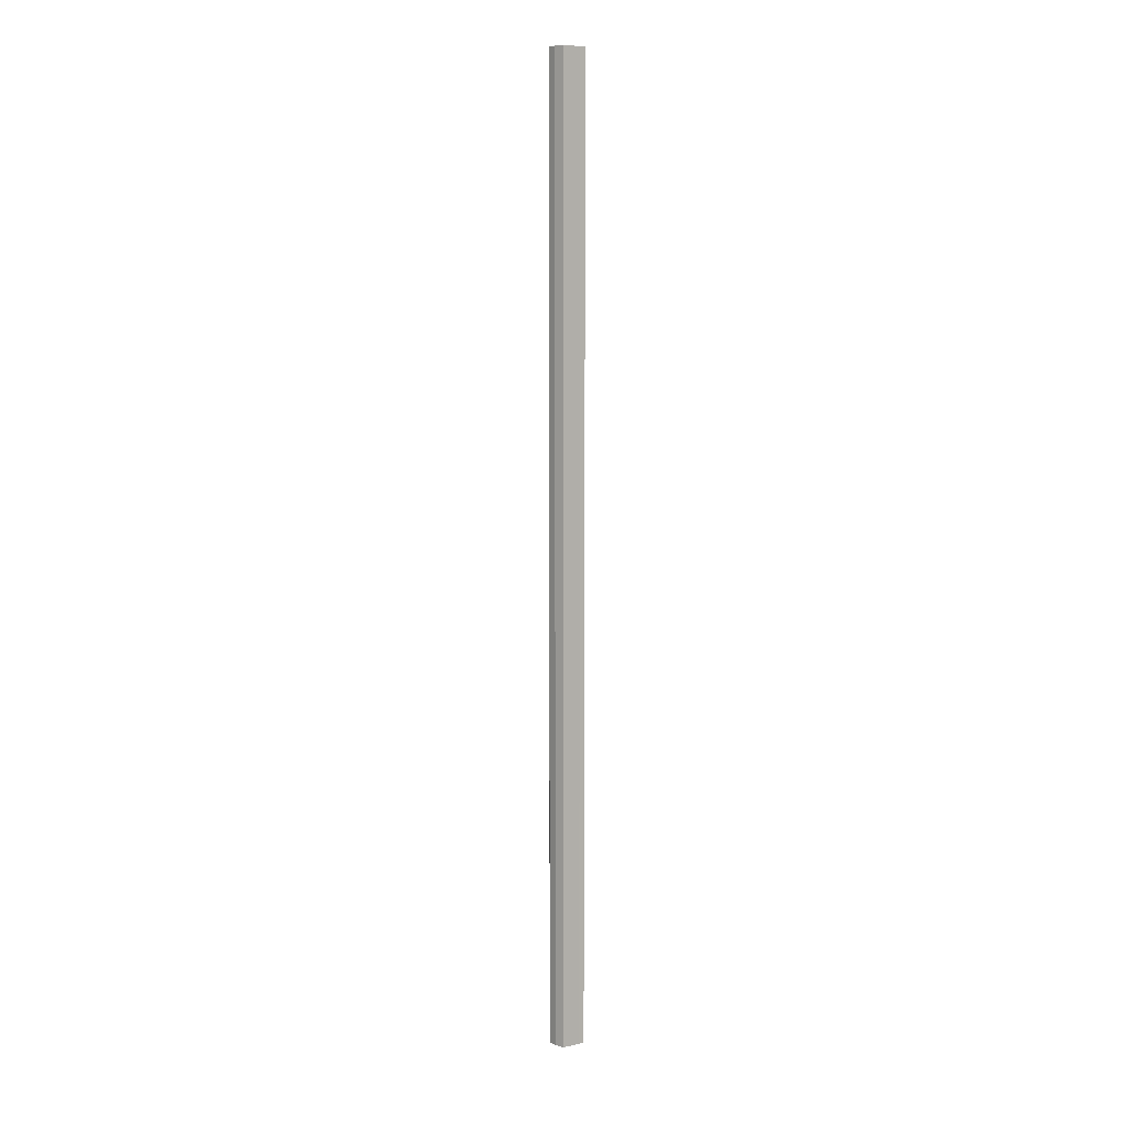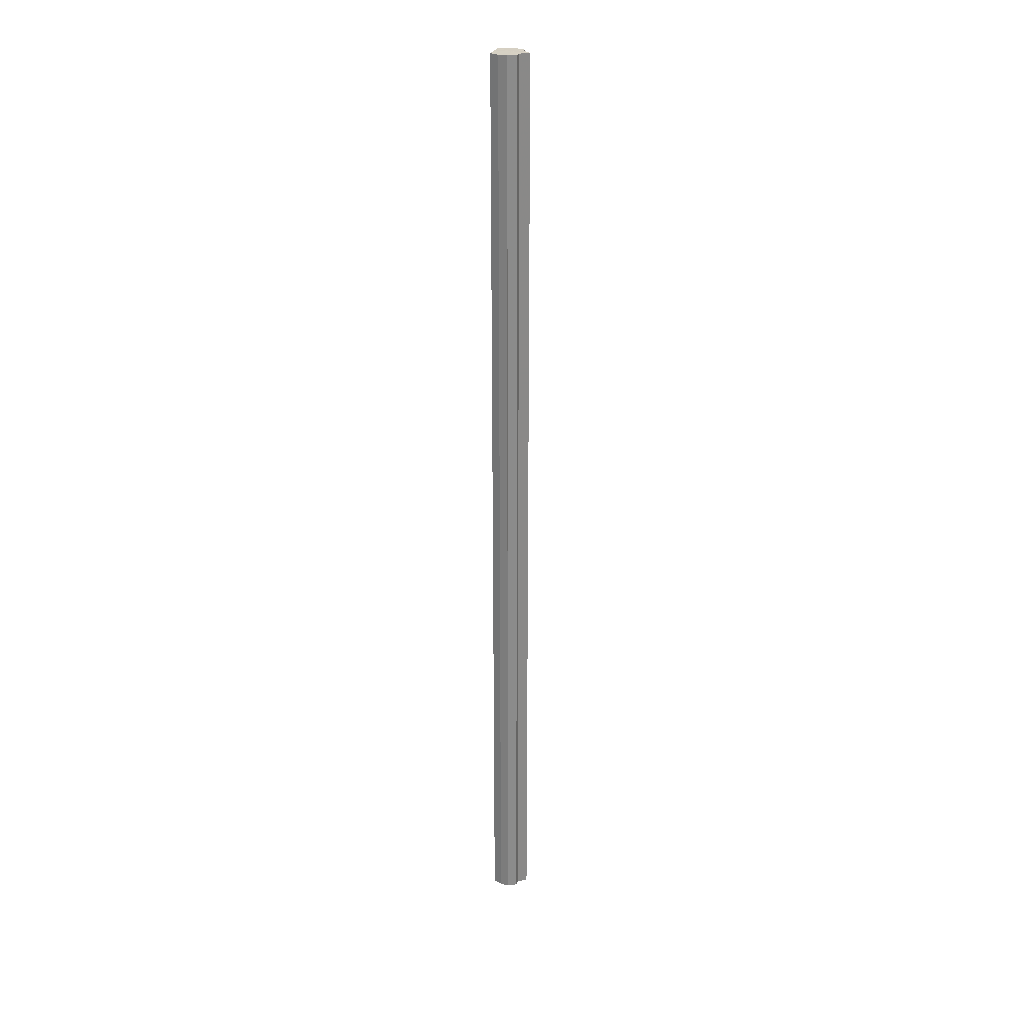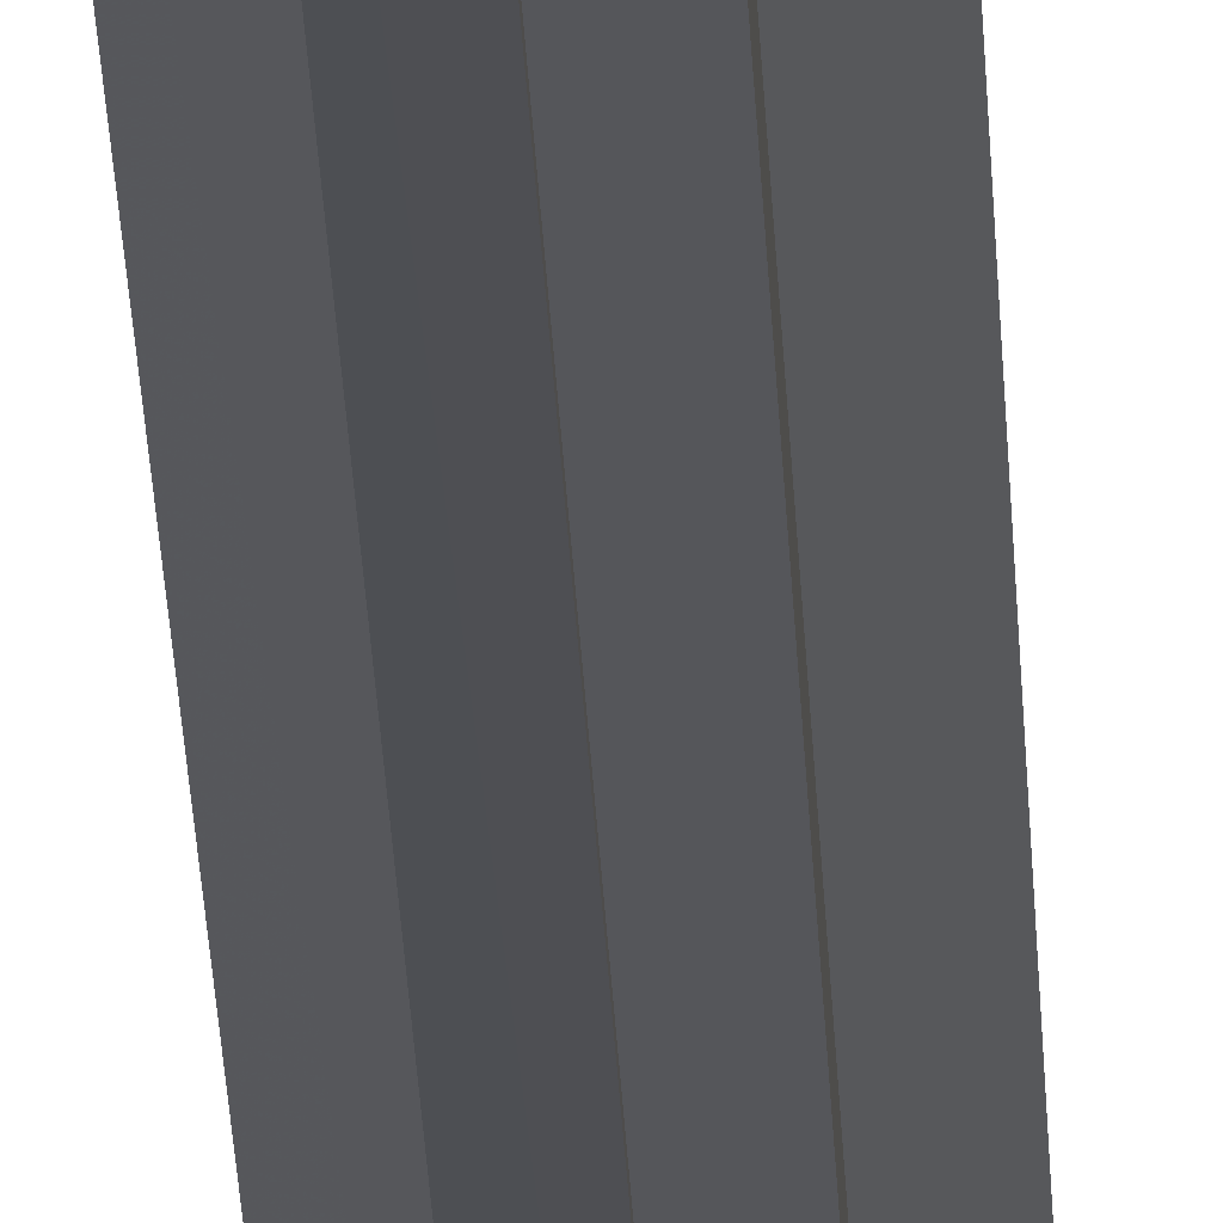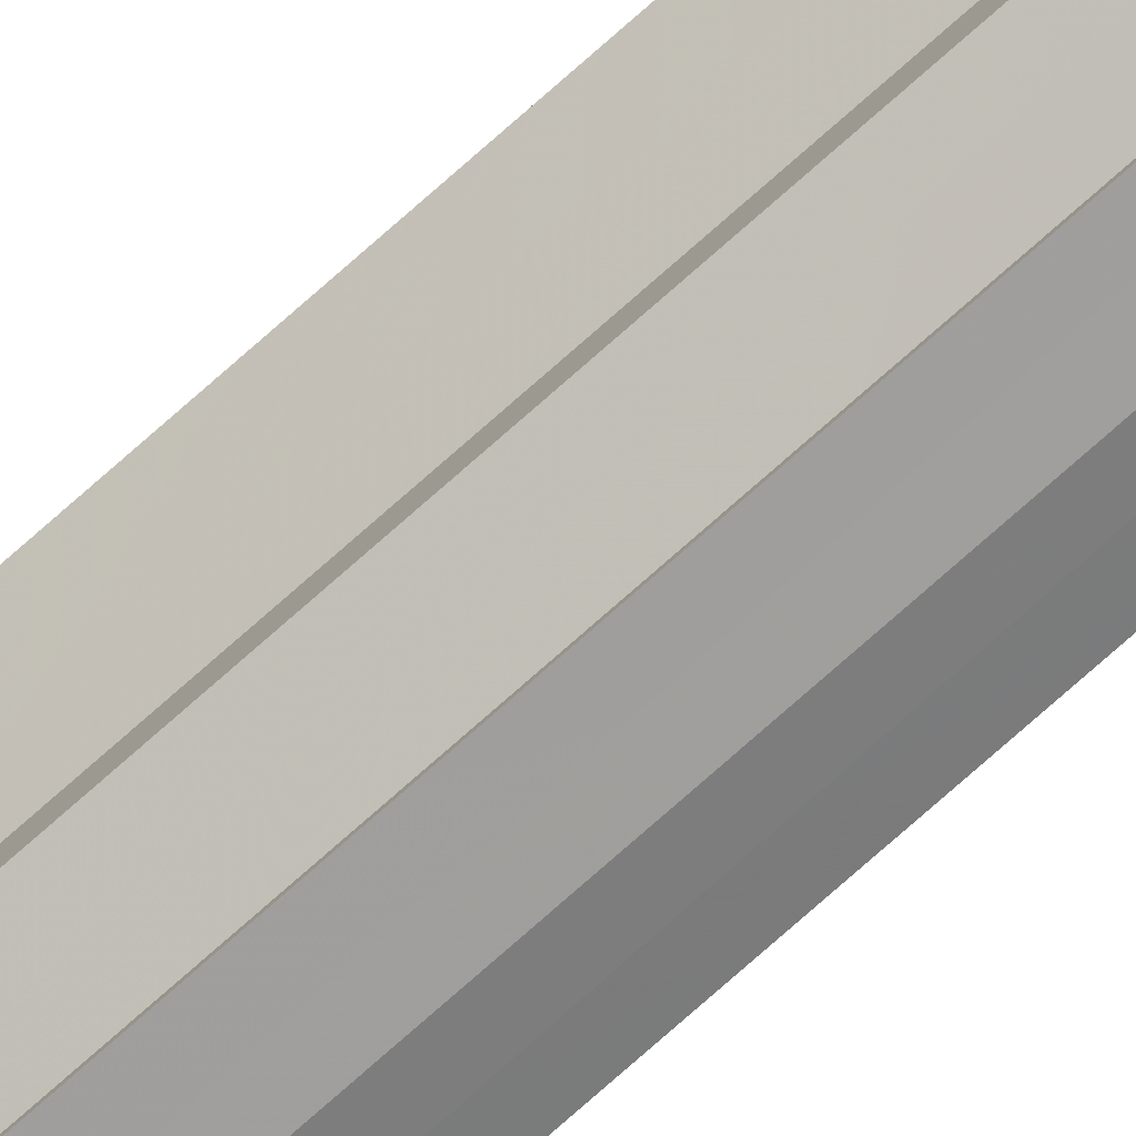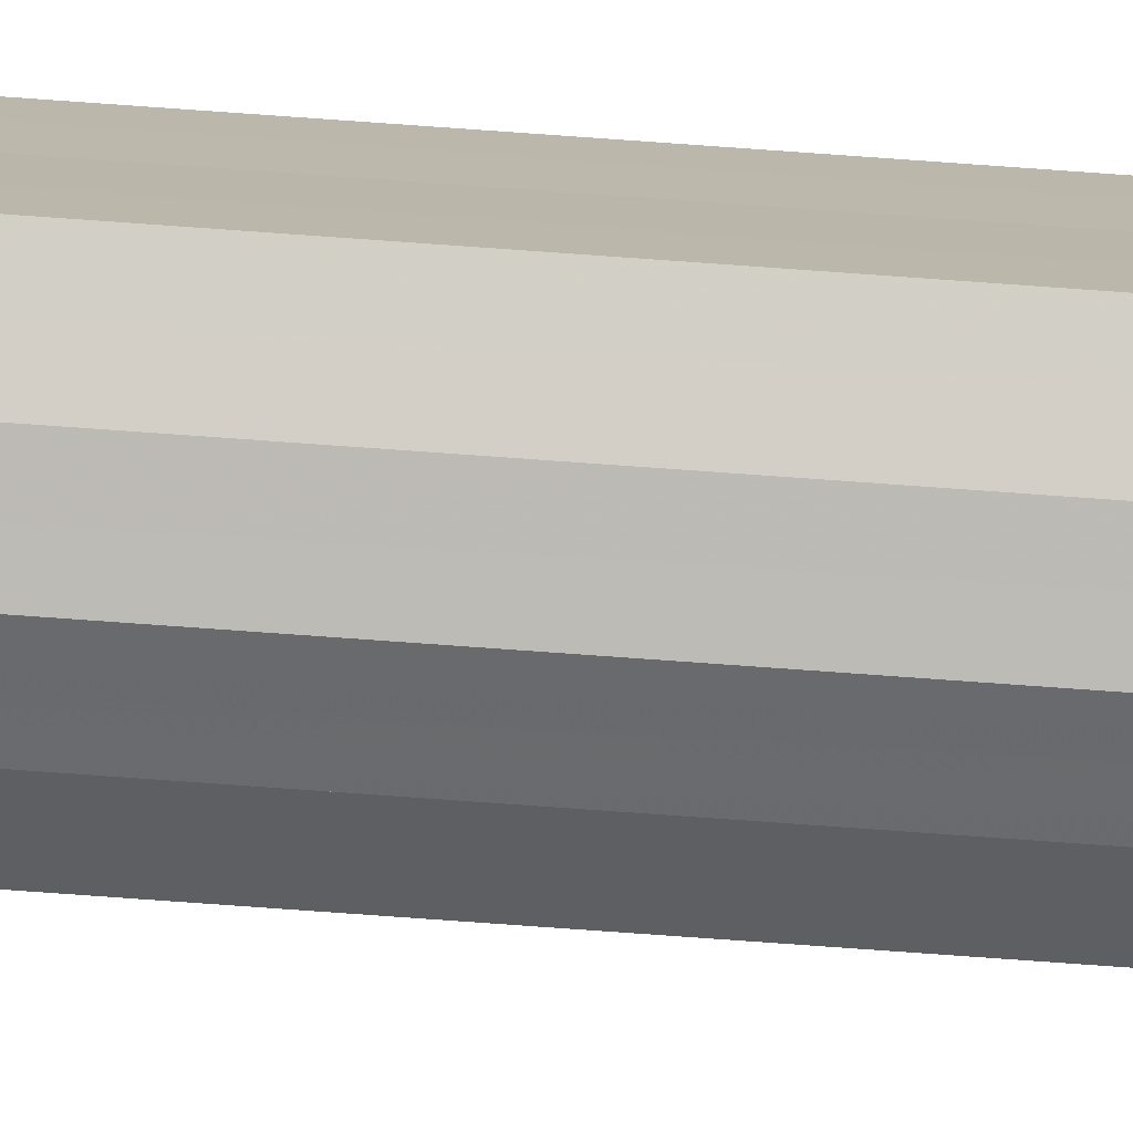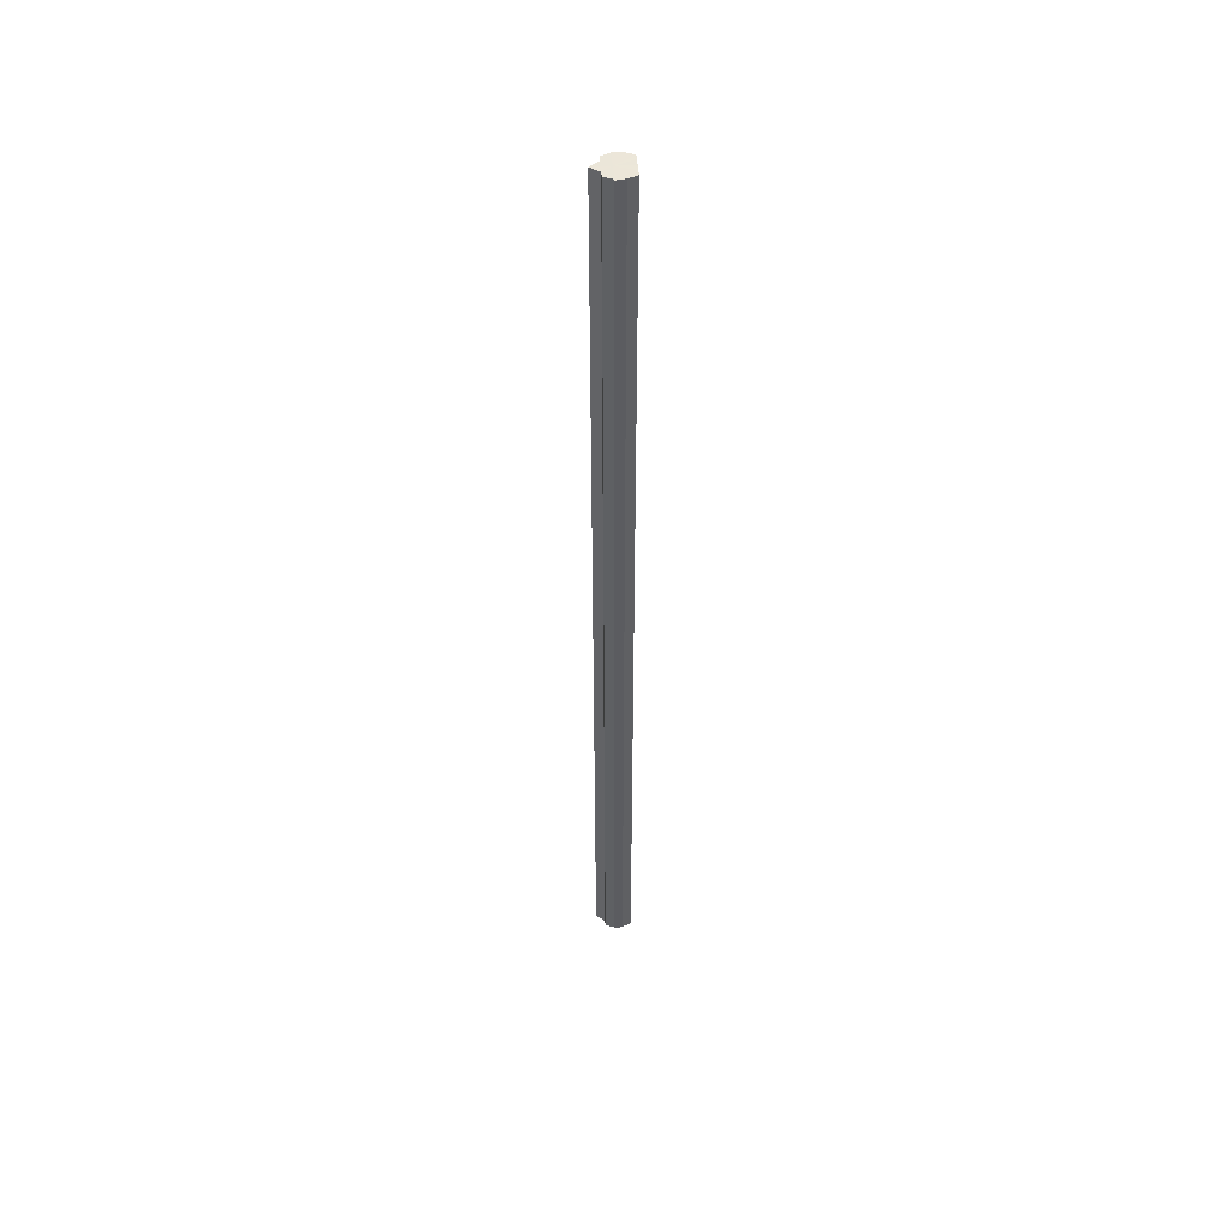
<metadata>
{"format":"obj","ext":"obj","renderer":"f3d","projection":"perspective","resolution":1024,"background":"white","views":[{"elev":9.6,"azim":-120.3,"up":"+Y"},{"elev":26.6,"azim":16.9,"up":"+Y"},{"elev":-17.1,"azim":1.5,"up":"+Z"},{"elev":-76.4,"azim":131.5,"up":"+Z"},{"elev":-75.9,"azim":-94.1,"up":"+Z"},{"elev":48.6,"azim":175.5,"up":"+Y"}]}
</metadata>
<code>
o 3949
v 2223 1892 17.35
v 2223 1892 17.35
v 2223 1891 17.35
v 2223 1892 17.35
v 2223 1891 17.35
v 2223 1892 17.35
v 2223 1891 17.35
v 2223 1892 17.34
v 2223 1891 17.35
v 2223 1892 17.33
v 2223 1891 17.34
v 2223 1892 17.35
v 2223 1891 17.35
v 2223 1892 17.33
v 2223 1891 17.33
v 2223 1892 17.32
v 2223 1891 17.33
v 2223 1892 17.34
v 2223 1891 17.34
v 2223 1892 17.32
v 2223 1891 17.32
v 2223 1892 17.32
v 2223 1891 17.32
v 2223 1892 17.33
v 2223 1891 17.33
v 2223 1892 17.33
v 2223 1891 17.33
v 2223 1892 17.32
v 2223 1891 17.32
v 2223 1892 17.32
v 2223 1891 17.32
v 2223 1892 17.32
v 2223 1891 17.32
v 2223 1892 17.33
v 2223 1892 17.32
v 2223 1892 17.32
v 2223 1892 17.33
v 2223 1892 17.33
v 2223 1892 17.34
v 2223 1892 17.35
v 2223 1892 17.35
v 2223 1892 17.35
v 2223 1891 17.35
v 2223 1891 17.35
v 2223 1892 17.35
v 2223 1892 17.35
v 2223 1891 17.35
v 2223 1891 17.35
v 2223 1891 17.34
v 2223 1892 17.35
v 2223 1891 17.33
v 2223 1892 17.34
v 2223 1892 17.33
v 2223 1892 17.34
v 2223 1892 17.35
v 2223 1891 17.34
v 2223 1892 17.35
v 2223 1891 17.35
v 2223 1891 17.33
v 2223 1891 17.35
v 2223 1891 17.35
v 2223 1891 17.34
v 2223 1891 17.33
v 2223 1891 17.33
v 2223 1891 17.32
v 2223 1891 17.32
v 2223 1891 17.32
v 2223 1891 17.35
v 2223 1891 17.35
v 2223 1891 17.34
v 2223 1891 17.33
v 2223 1891 17.33
v 2223 1891 17.32
v 2223 1891 17.32
v 2223 1892 17.32
v 2223 1892 17.32
v 2223 1891 17.32
v 2223 1891 17.32
v 2223 1891 17.32
v 2223 1892 17.32
v 2223 1892 17.32
v 2223 1892 17.33
v 2223 1891 17.32
v 2223 1892 17.33
v 2223 1891 17.33
v 2223 1891 17.32
v 2223 1892 17.32
v 2223 1891 17.32
v 2223 1892 17.33
v 2223 1891 17.33
v 2223 1892 17.33
v 2223 1891 17.33
v 2223 1892 17.34
v 2223 1892 17.35
v 2223 1892 17.35
v 2223 1892 17.33
v 2223 1892 17.32
v 2223 1892 17.32
f 1 2 3
f 2 4 5
f 3 6 7
f 4 8 9
f 8 10 11
f 7 12 13
f 10 14 15
f 14 16 17
f 13 18 19
f 16 20 21
f 20 22 23
f 19 24 25
f 25 26 27
f 27 28 29
f 29 30 31
f 31 32 33
f 34 32 35
f 34 35 36
f 34 36 37
f 34 37 38
f 34 38 39
f 34 39 40
f 34 40 41
f 34 41 42
f 43 42 44
f 45 46 43
f 47 45 48
f 49 50 47
f 51 52 49
f 53 54 51
f 54 55 56
f 55 57 58
f 59 44 60
f 59 60 61
f 59 61 62
f 59 62 63
f 59 63 64
f 59 64 65
f 59 65 66
f 59 66 67
f 59 68 69
f 59 70 68
f 59 71 70
f 59 72 71
f 59 73 72
f 59 74 73
f 75 76 77
f 78 76 79
f 80 81 79
f 81 82 83
f 82 84 85
f 86 87 88
f 88 89 90
f 90 91 92
f 34 93 91
f 34 94 93
f 34 95 94
f 34 91 96
f 34 96 97
f 34 97 98

</code>
